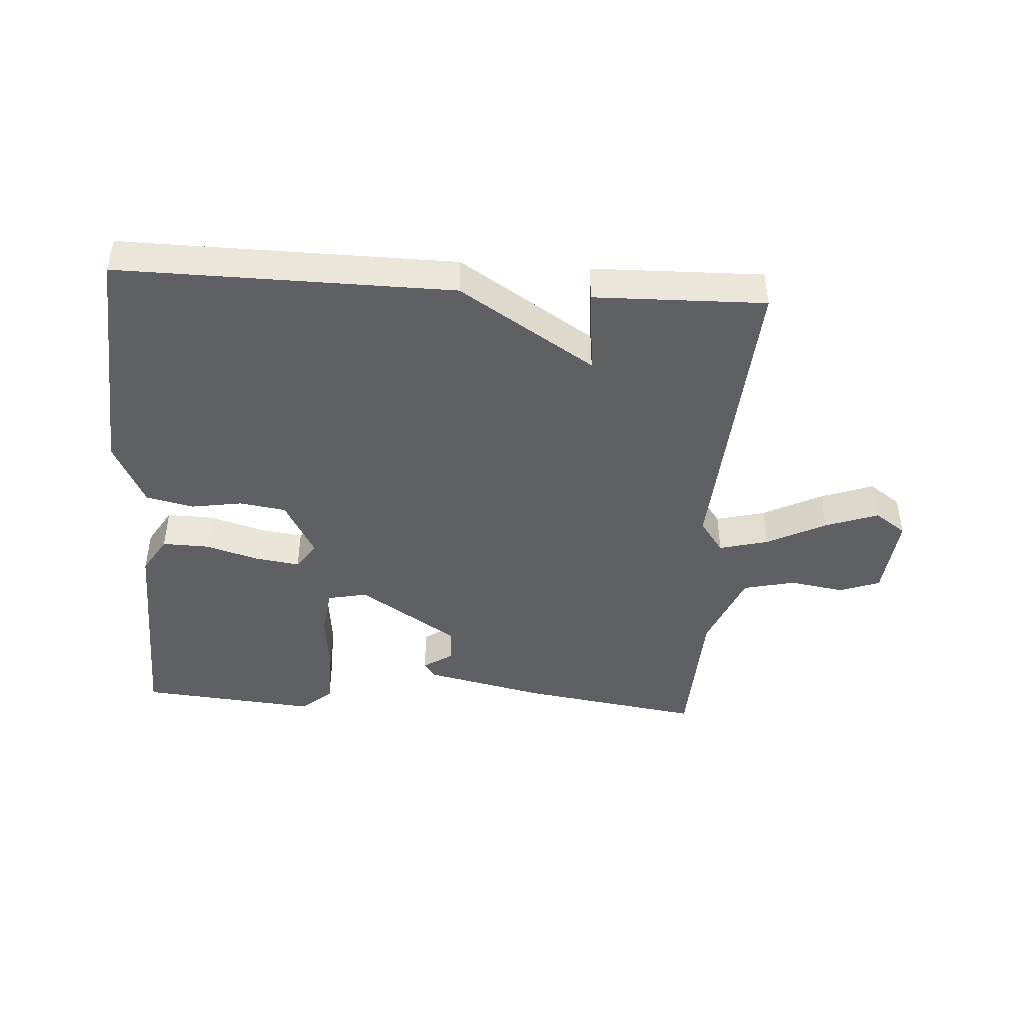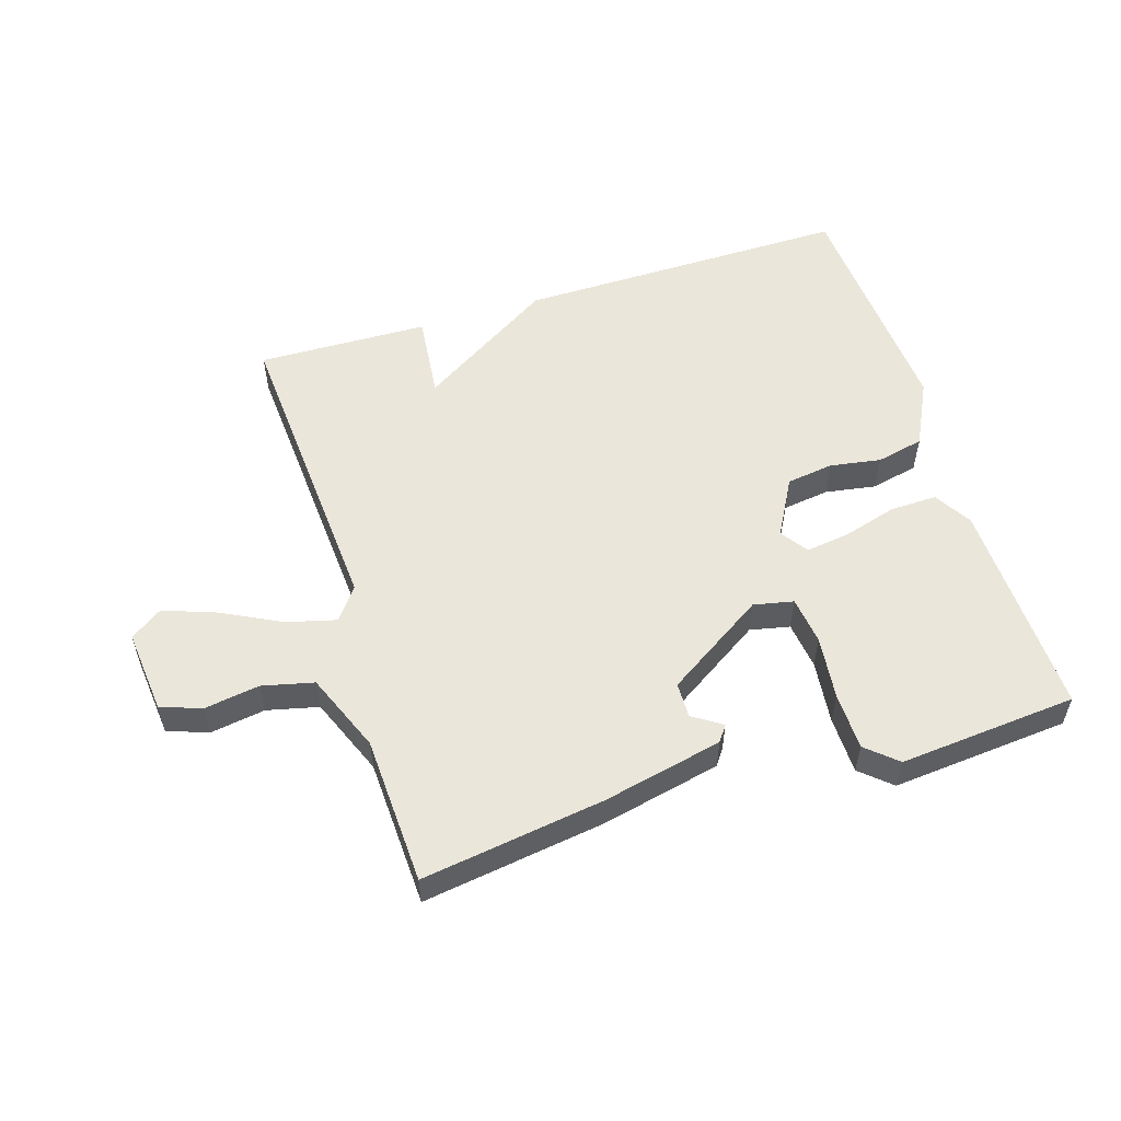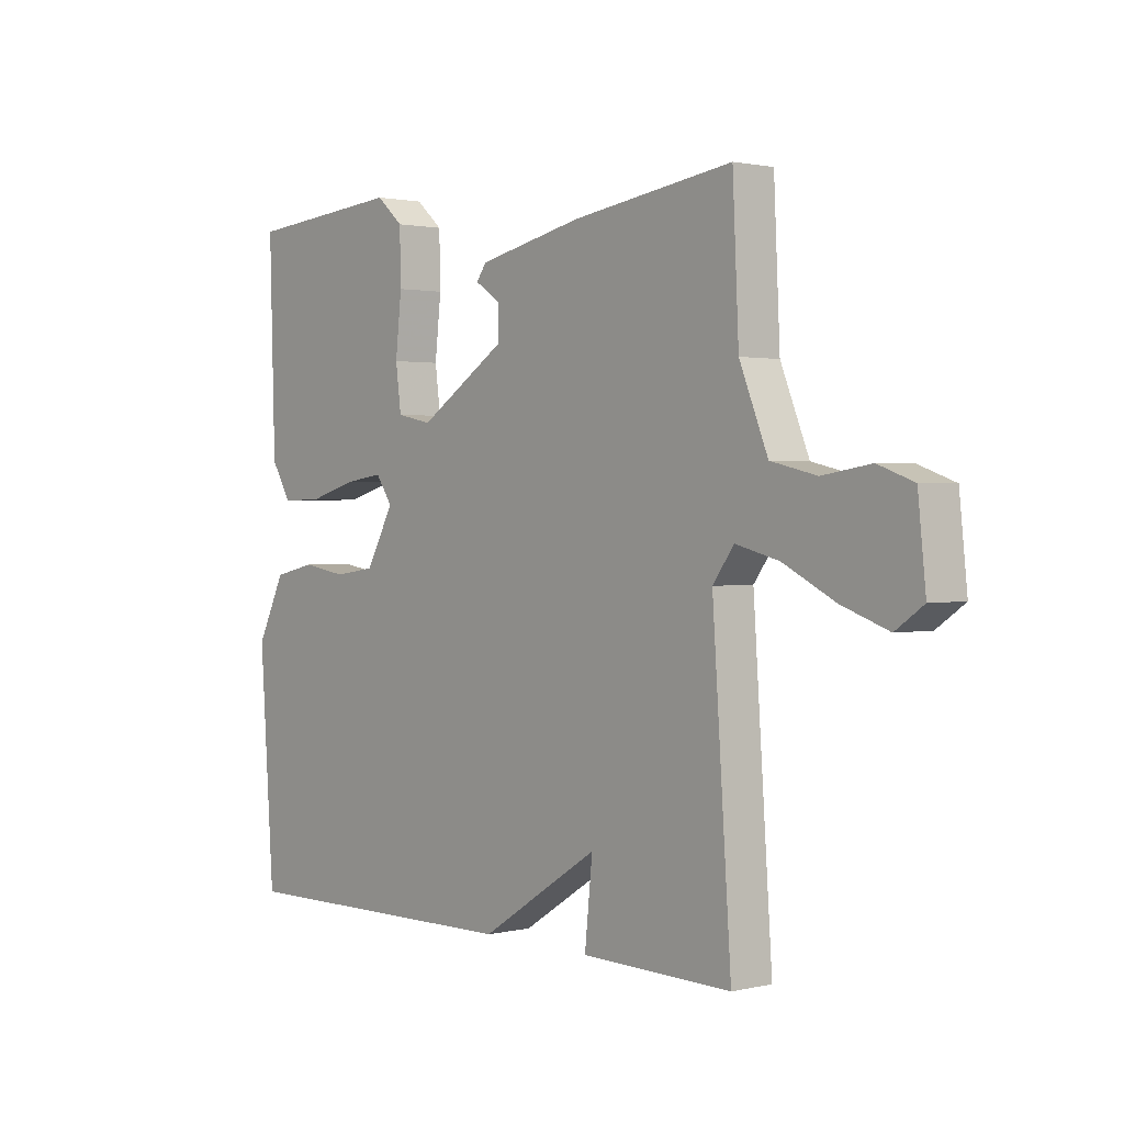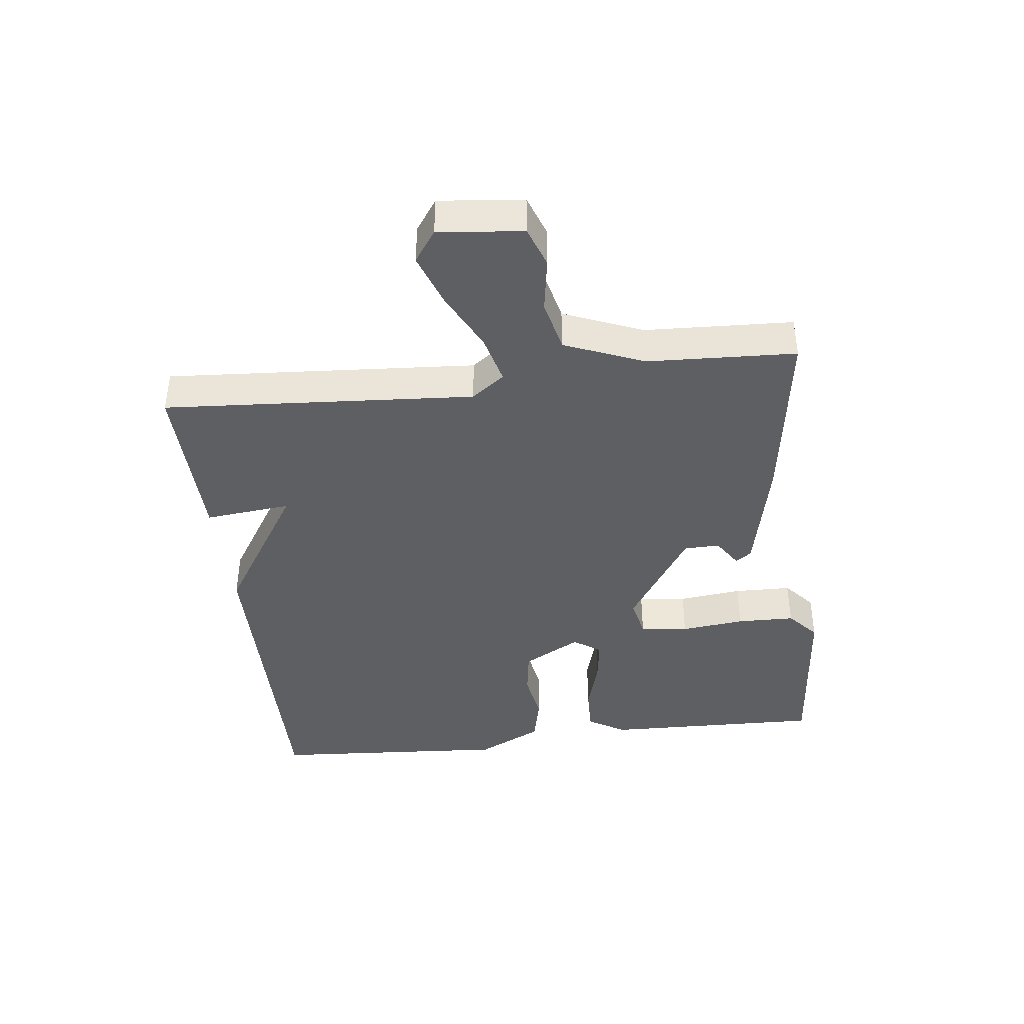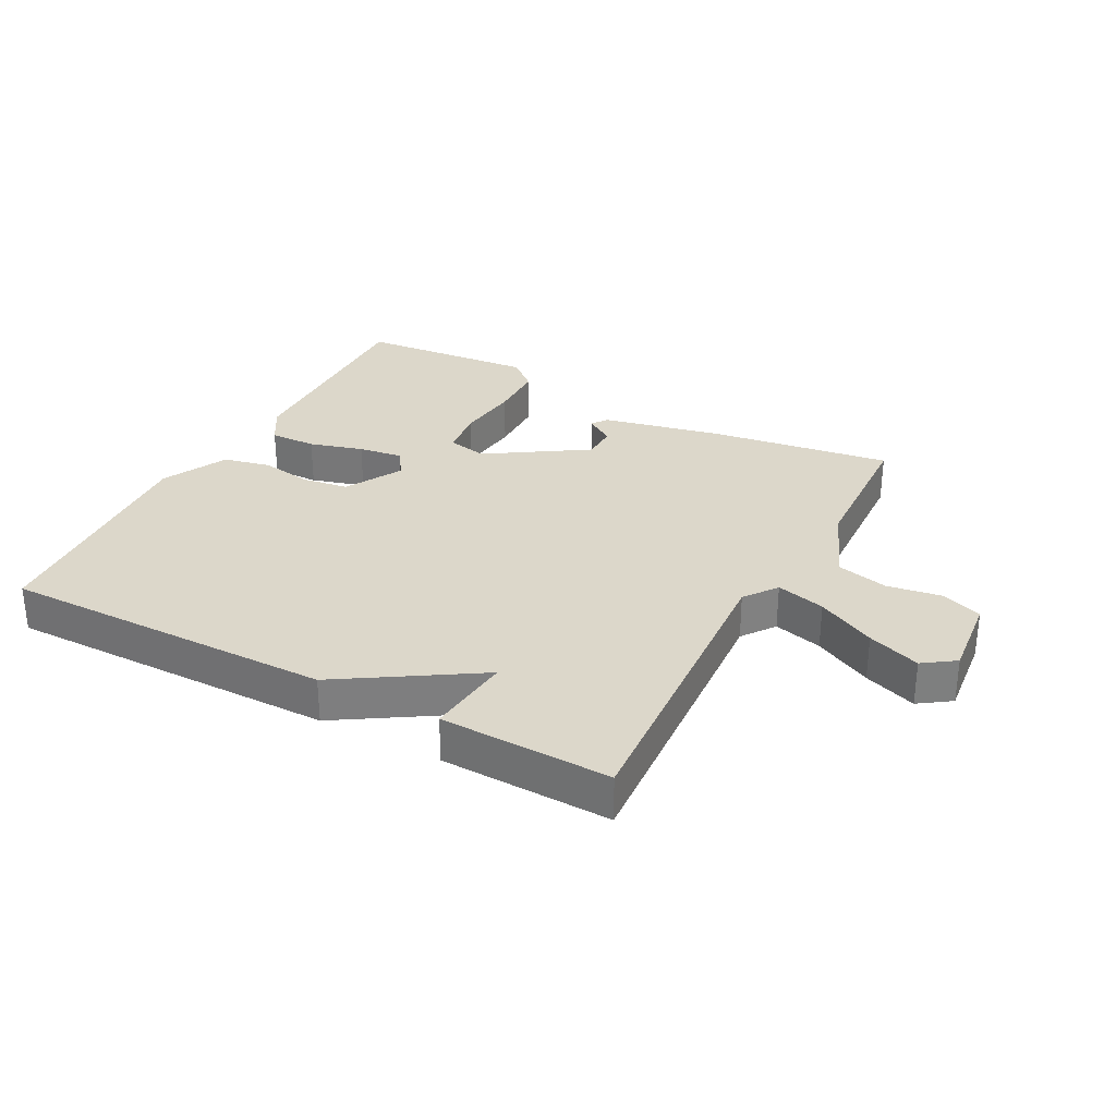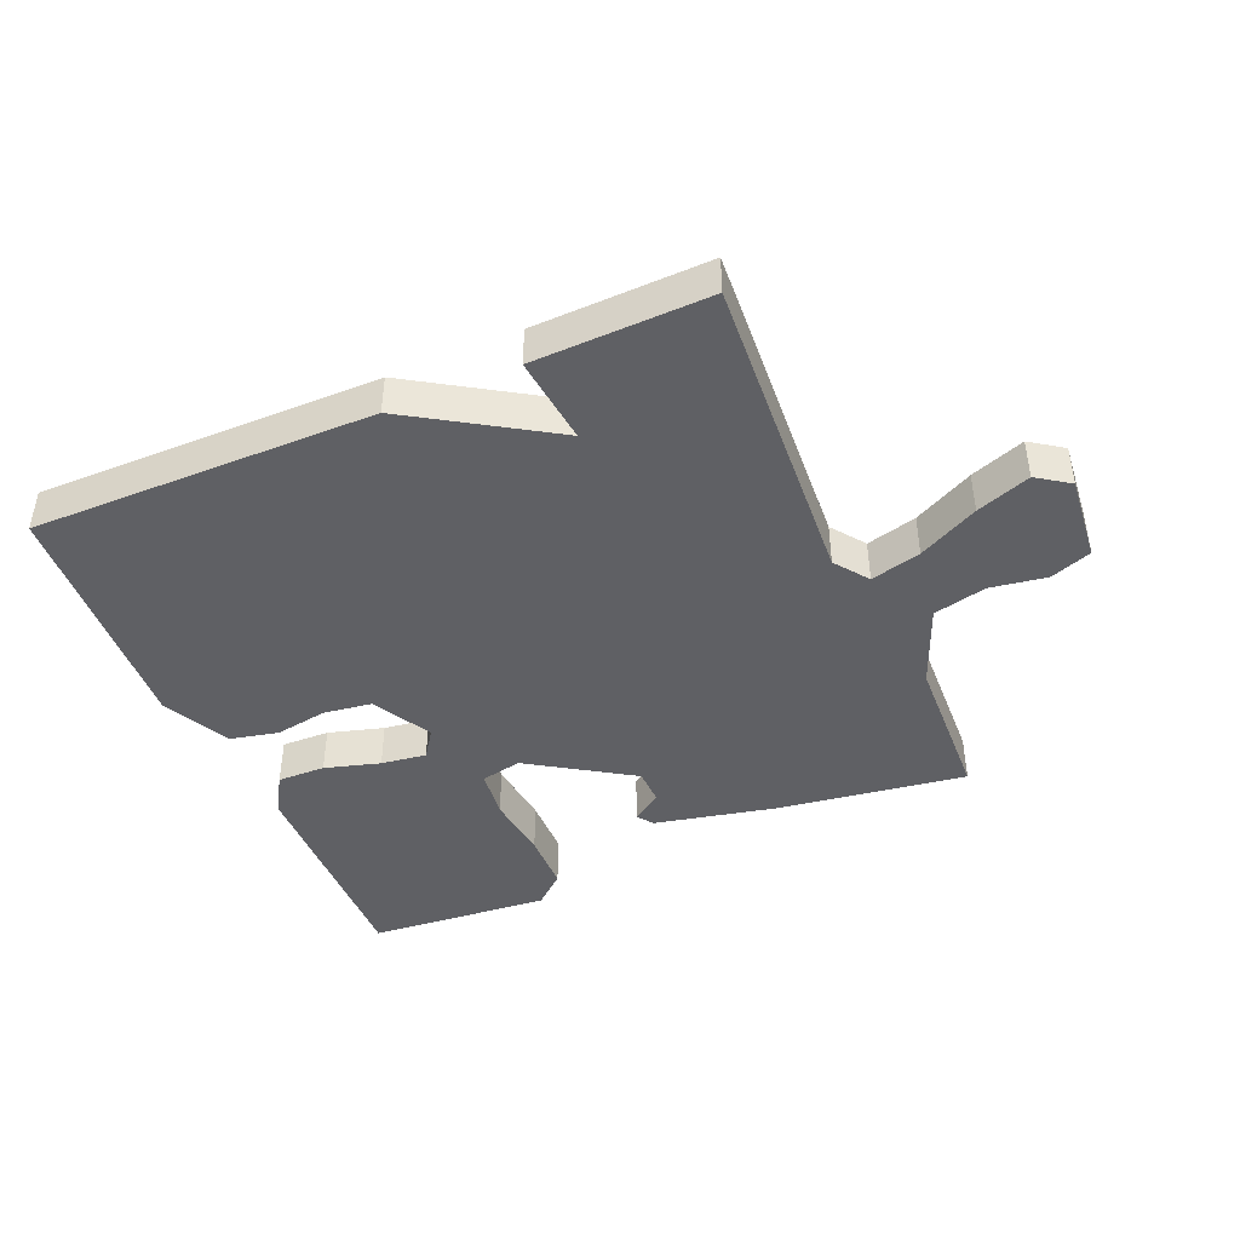
<metadata>
{"format":"obj","ext":"obj","renderer":"f3d","projection":"perspective","resolution":1024,"background":"white","views":[{"elev":-44.6,"azim":176.3,"up":"+Y"},{"elev":54.7,"azim":-17.2,"up":"+Y"},{"elev":1.4,"azim":-130.2,"up":"+Z"},{"elev":-40.8,"azim":-83.1,"up":"+Y"},{"elev":30.8,"azim":-151.8,"up":"+Y"},{"elev":-43.7,"azim":-156.5,"up":"+Y"}]}
</metadata>
<code>
v -0.5 0.07 -0.5
v -0.466 0.07 -0.01
v -0.504 0.07 0.042
v -0.582 0.07 0.022
v -0.675 0.07 -0.025
v -0.759 0.07 -0.055
v -0.809 0.07 -0.02
v -0.795 0.07 0.113
v -0.731 0.07 0.136
v -0.644 0.07 0.122
v -0.562 0.07 0.141
v -0.511 0.07 0.266
v -0.5 0.07 0.5
v -0.212 0.07 0.457
v -0.023 0.07 0.415
v -0.005 0.07 0.39
v -0.051 0.07 0.36
v -0.05 0.07 0.304
v 0.107 0.07 0.202
v 0.17 0.07 0.215
v 0.18 0.07 0.291
v 0.169 0.07 0.392
v 0.171 0.07 0.483
v 0.219 0.07 0.525
v 0.5 0.07 0.5
v 0.49 0.07 0.153
v 0.454 0.07 0.094
v 0.38 0.07 0.096
v 0.295 0.07 0.121
v 0.225 0.07 0.131
v 0.195 0.07 0.088
v 0.245 0.07 -0.003
v 0.319 0.07 -0.014
v 0.4 0.07 -0.001
v 0.475 0.07 -0.018
v 0.526 0.07 -0.121
v 0.5 0.07 -0.5
v -0.029 0.07 -0.494
v -0.243 0.07 -0.358
v -0.229 0.07 -0.494
v -0.5 0 -0.5
v -0.466 0 -0.01
v -0.504 0 0.042
v -0.582 0 0.022
v -0.675 0 -0.025
v -0.759 0 -0.055
v -0.809 0 -0.02
v -0.795 0 0.113
v -0.731 0 0.136
v -0.644 0 0.122
v -0.562 0 0.141
v -0.511 0 0.266
v -0.5 0 0.5
v -0.212 0 0.457
v -0.023 0 0.415
v -0.005 0 0.39
v -0.051 0 0.36
v -0.05 0 0.304
v 0.107 0 0.202
v 0.17 0 0.215
v 0.18 0 0.291
v 0.169 0 0.392
v 0.171 0 0.483
v 0.219 0 0.525
v 0.5 0 0.5
v 0.49 0 0.153
v 0.454 0 0.094
v 0.38 0 0.096
v 0.295 0 0.121
v 0.225 0 0.131
v 0.195 0 0.088
v 0.245 0 -0.003
v 0.319 0 -0.014
v 0.4 0 -0.001
v 0.475 0 -0.018
v 0.526 0 -0.121
v 0.5 0 -0.5
v -0.029 0 -0.494
v -0.243 0 -0.358
v -0.229 0 -0.494
f 39 40 1 2
f 37 38 39
f 36 37 39
f 35 36 39
f 34 35 39
f 33 34 39
f 32 33 39 2
f 31 32 2 3
f 30 31 3
f 27 28 29
f 26 27 29
f 25 26 29
f 24 25 29
f 23 24 29
f 22 23 29
f 21 22 29
f 20 21 29 30
f 19 20 30 3
f 15 16 17
f 14 15 17
f 13 14 17
f 12 13 17
f 11 12 17 18
f 8 9 10
f 7 8 10
f 6 7 10
f 5 6 10
f 4 5 10
f 4 10 11
f 11 18 19
f 4 11 19
f 3 4 19
f 42 41 80 79
f 79 78 77
f 79 77 76
f 79 76 75
f 79 75 74
f 79 74 73
f 42 79 73 72
f 43 42 72 71
f 43 71 70
f 69 68 67
f 69 67 66
f 69 66 65
f 69 65 64
f 69 64 63
f 69 63 62
f 69 62 61
f 70 69 61 60
f 43 70 60 59
f 57 56 55
f 57 55 54
f 57 54 53
f 57 53 52
f 58 57 52 51
f 50 49 48
f 50 48 47
f 50 47 46
f 50 46 45
f 50 45 44
f 51 50 44
f 59 58 51
f 59 51 44
f 59 44 43
f 1 41 42 2
f 2 42 43 3
f 3 43 44 4
f 4 44 45 5
f 5 45 46 6
f 6 46 47 7
f 7 47 48 8
f 8 48 49 9
f 9 49 50 10
f 10 50 51 11
f 11 51 52 12
f 12 52 53 13
f 13 53 54 14
f 14 54 55 15
f 15 55 56 16
f 16 56 57 17
f 17 57 58 18
f 18 58 59 19
f 19 59 60 20
f 20 60 61 21
f 21 61 62 22
f 22 62 63 23
f 23 63 64 24
f 24 64 65 25
f 25 65 66 26
f 26 66 67 27
f 27 67 68 28
f 28 68 69 29
f 29 69 70 30
f 30 70 71 31
f 31 71 72 32
f 32 72 73 33
f 33 73 74 34
f 34 74 75 35
f 35 75 76 36
f 36 76 77 37
f 37 77 78 38
f 38 78 79 39
f 39 79 80 40
f 40 80 41 1

</code>
